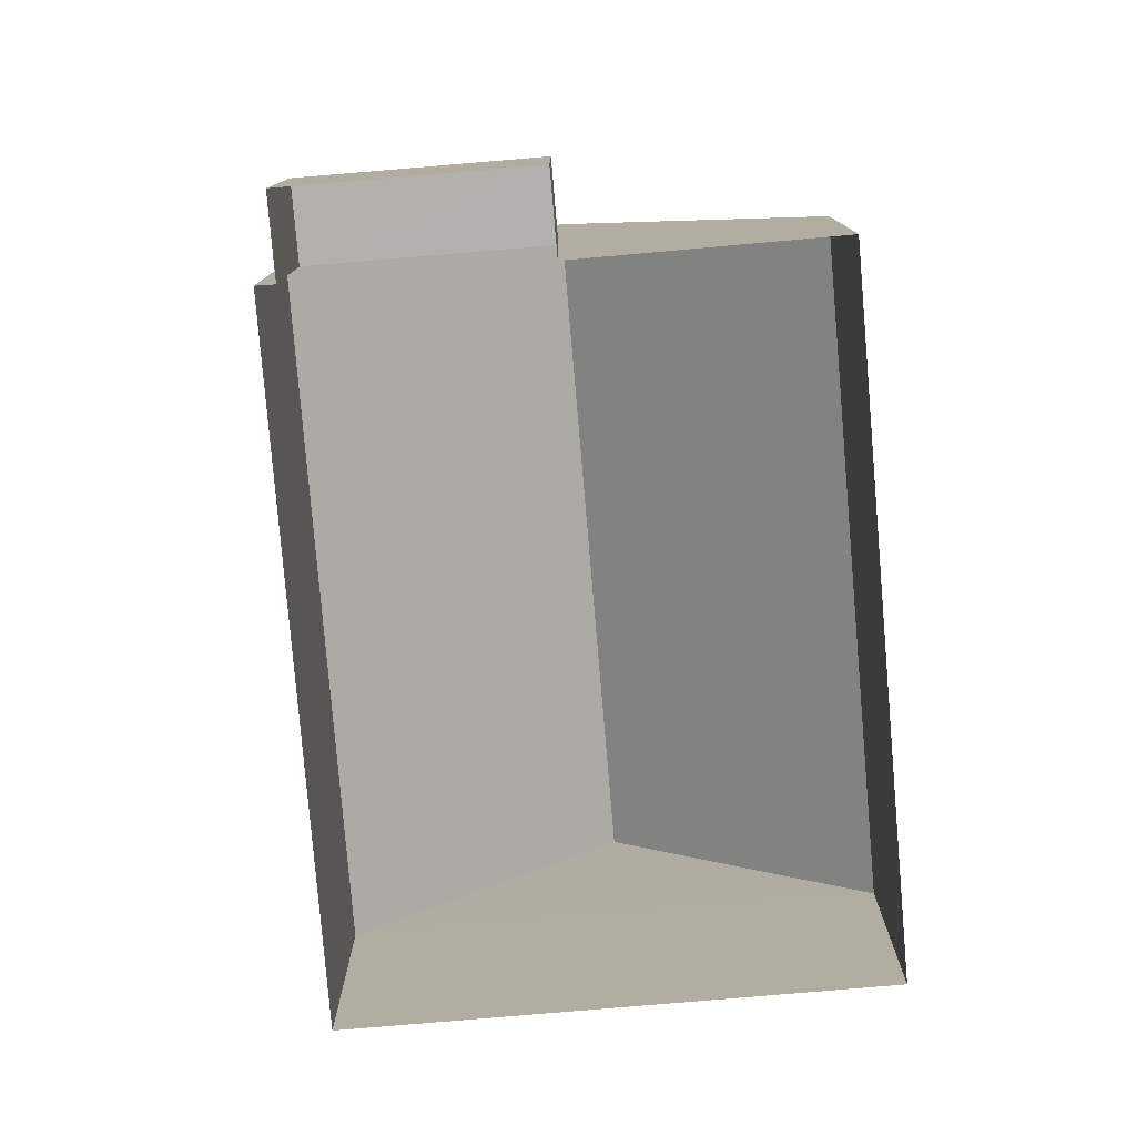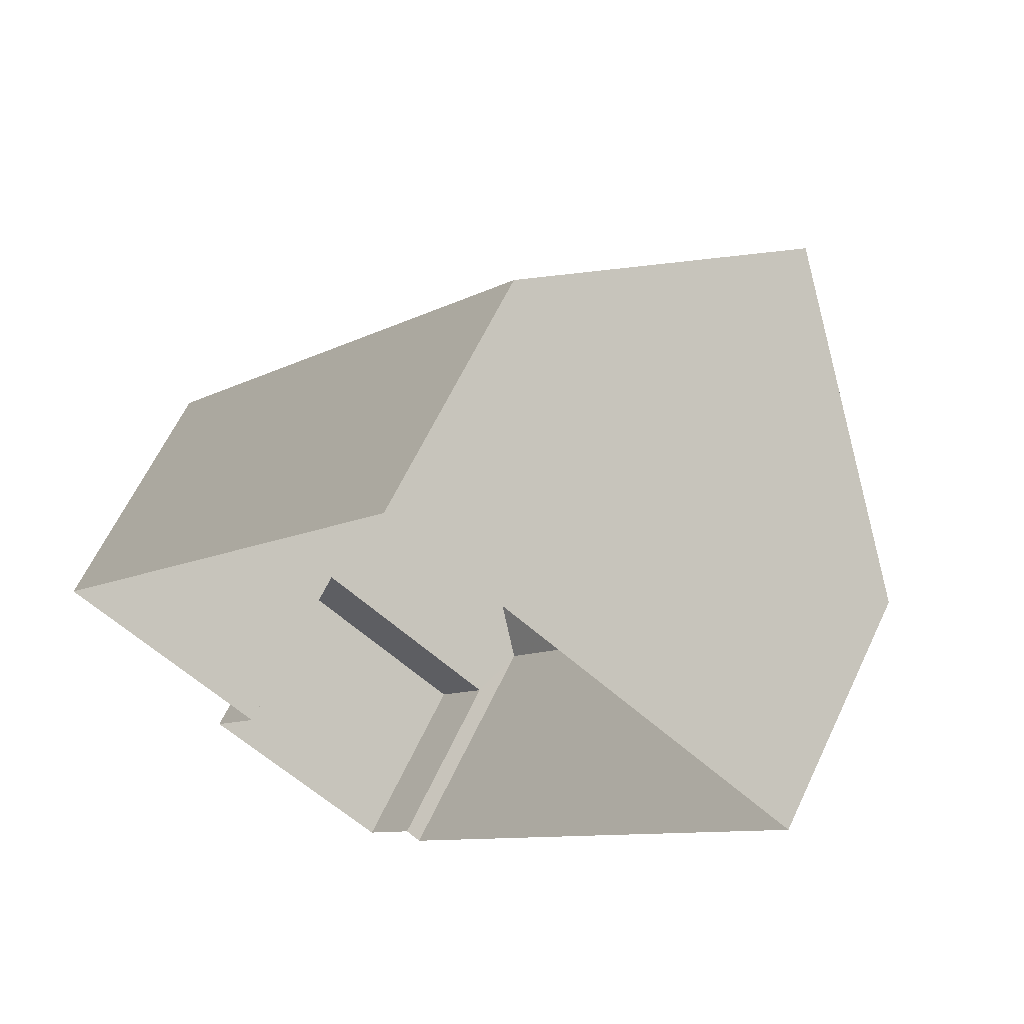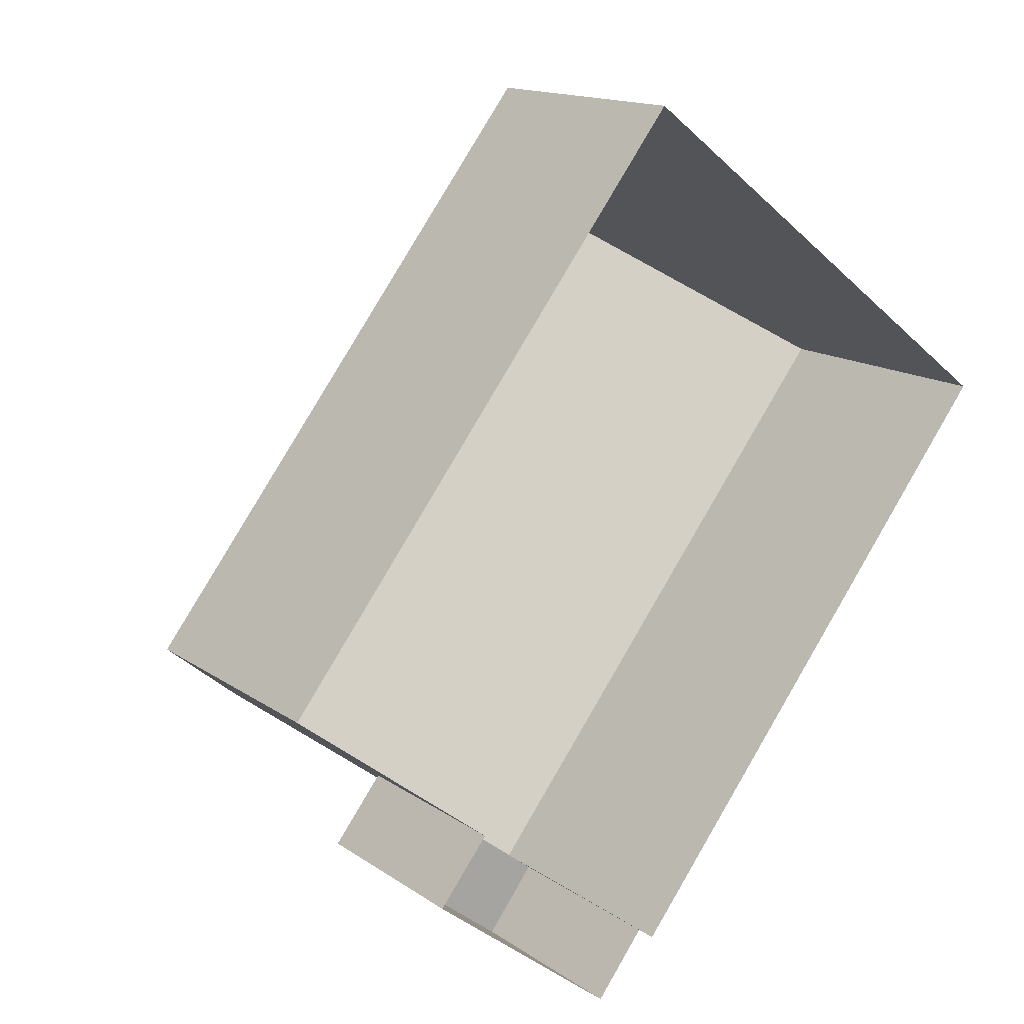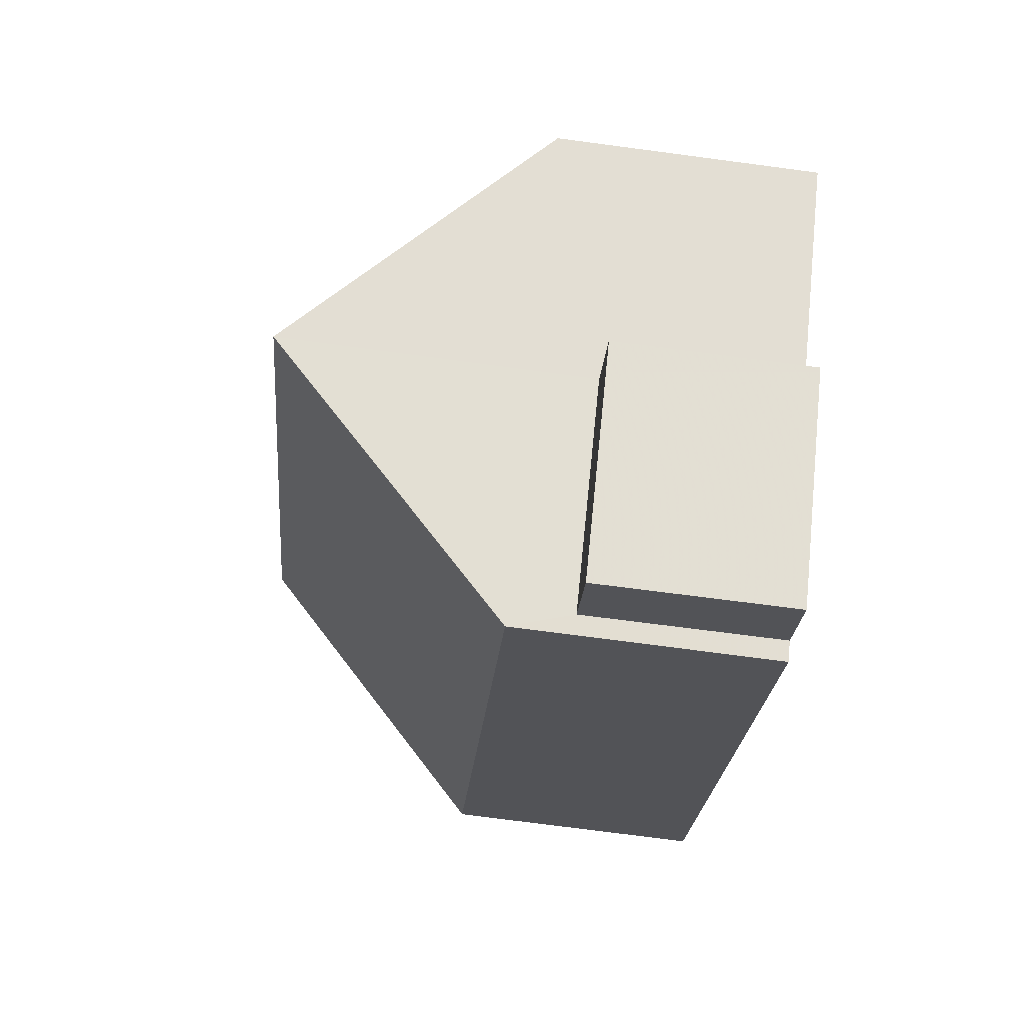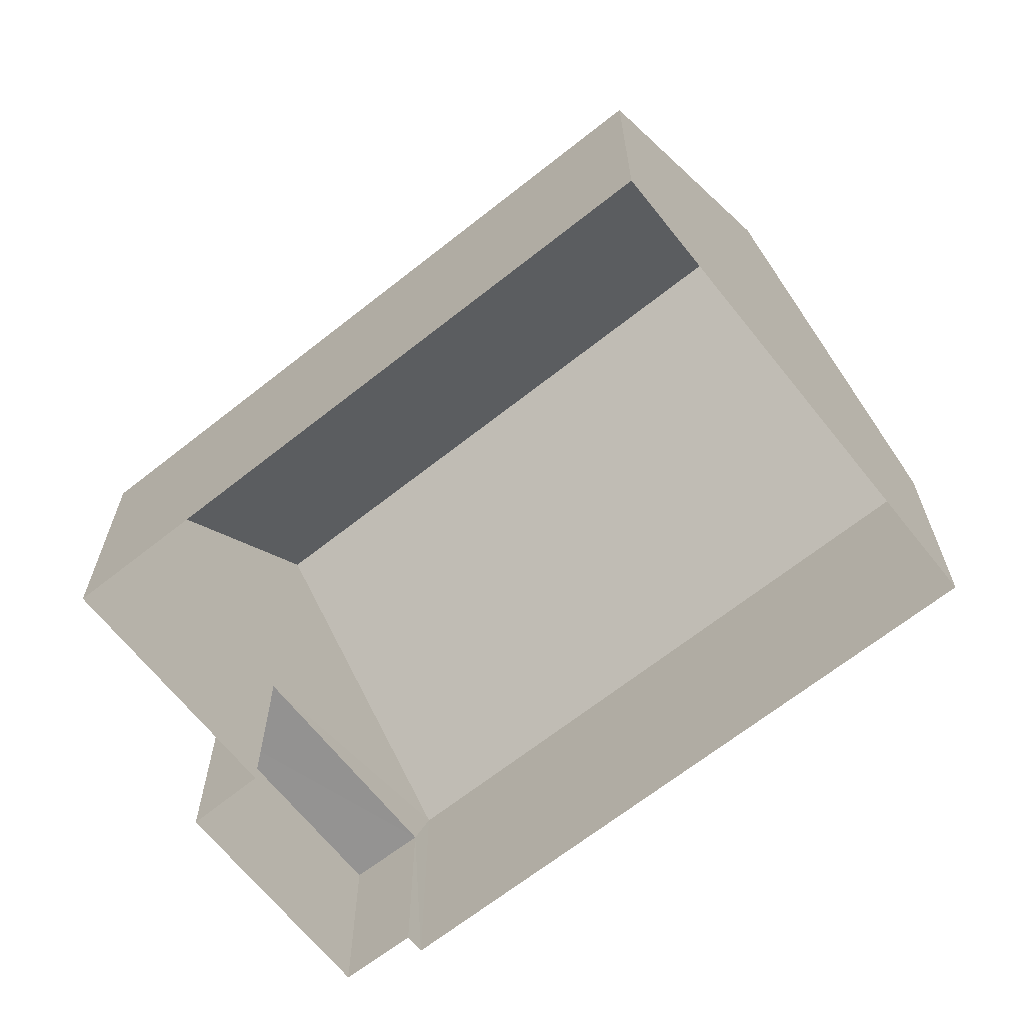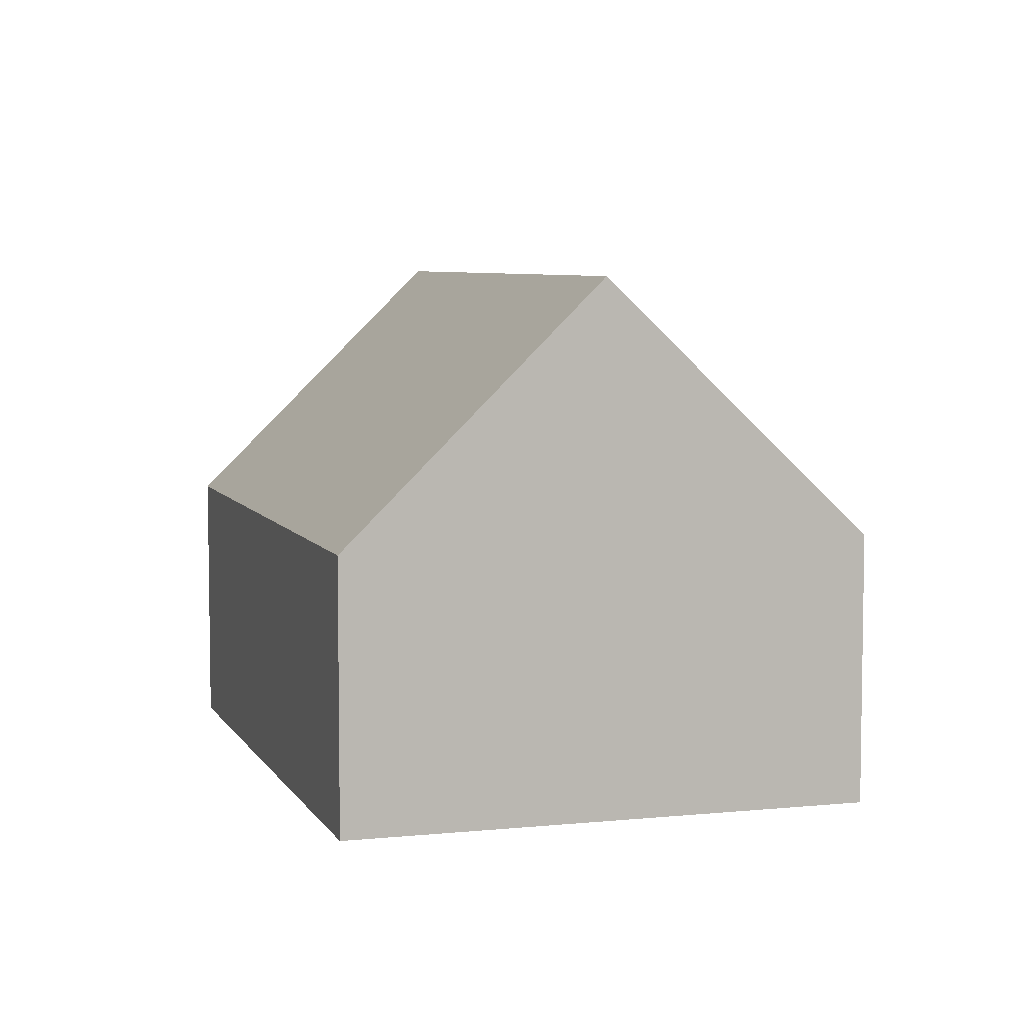
<metadata>
{"format":"obj","ext":"obj","renderer":"f3d","projection":"perspective","resolution":1024,"background":"white","views":[{"elev":-79.1,"azim":42.5,"up":"+Z"},{"elev":62.9,"azim":-154.7,"up":"+Y"},{"elev":14.5,"azim":145.6,"up":"+Y"},{"elev":-74.6,"azim":82.7,"up":"+Y"},{"elev":-66.5,"azim":166.1,"up":"+Z"},{"elev":6.2,"azim":-159.7,"up":"+Z"}]}
</metadata>
<code>
v -2.26e+05 -1.28e+05 11.26
v -2.26e+05 -1.28e+05 11.26
v -2.26e+05 -1.28e+05 11.26
v -2.26e+05 -1.28e+05 11.26
v -2.26e+05 -1.28e+05 11.26
v -2.26e+05 -1.28e+05 11.26
v -2.26e+05 -1.28e+05 11.26
v -2.26e+05 -1.28e+05 11.26
v -2.26e+05 -1.28e+05 19.18
v -2.26e+05 -1.28e+05 15.32
v -2.26e+05 -1.28e+05 19.18
v -2.26e+05 -1.28e+05 15.32
v -2.26e+05 -1.28e+05 15.32
v -2.26e+05 -1.28e+05 15.32
v -2.26e+05 -1.28e+05 14.33
v -2.26e+05 -1.28e+05 14.33
v -2.26e+05 -1.28e+05 14.33
v -2.26e+05 -1.28e+05 14.33
f 1 2 3
f 3 4 1
f 5 6 2
f 7 8 5
f 7 5 1
f 1 5 2
f 9 10 11
f 9 12 10
f 11 13 9
f 11 14 13
f 15 16 17
f 18 15 17
f 10 2 6
f 10 12 2
f 17 8 7
f 17 16 8
f 6 5 15
f 1 4 18
f 10 15 18
f 10 6 15
f 18 4 14
f 11 10 18
f 11 18 14
f 15 8 16
f 15 5 8
f 13 3 12
f 13 12 9
f 3 2 12
f 1 17 7
f 1 18 17
f 13 4 3
f 13 14 4

</code>
